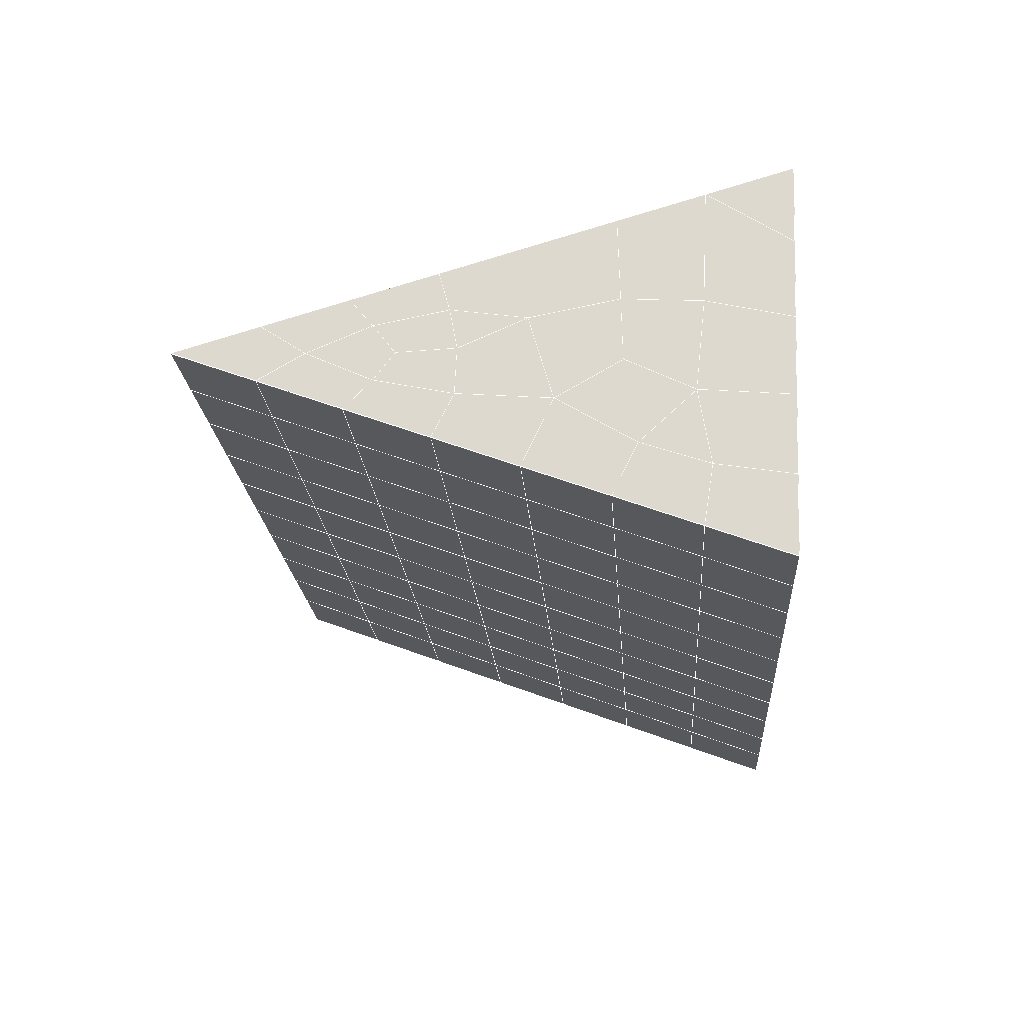
<metadata>
{"format":"obj","ext":"obj","renderer":"f3d","projection":"perspective","resolution":1024,"background":"white","views":[{"elev":70.1,"azim":92.0,"up":"+Z"}]}
</metadata>
<code>
v 49 12.65 20.7
v 51 12.65 20.7
v 50.89 10.71 20.57
v 49.04 10.4 20.54
v 49 12.5 22.9
v 51 12.5 22.9
v 49 12.35 25.09
v 51 12.35 25.09
v 49 12.19 27.29
v 51 12.19 27.29
v 49 12.04 29.48
v 51 12.04 29.48
v 49 11.89 31.68
v 51 11.89 31.68
v 49 11.73 33.87
v 51 11.73 33.87
v 49 11.58 36.06
v 51 11.58 36.06
v 49 11.43 38.26
v 51 11.43 38.26
v 49 11.27 40.45
v 51 11.27 40.45
v 49 11.12 42.65
v 51 11.12 42.65
v 48.58 8.956 42.5
v 50.89 8.792 42.49
v 48.54 6.969 42.36
v 50.12 7.058 42.37
v 49.04 4.761 42.2
v 51.13 5.438 42.25
v 49.84 3.093 42.09
v 51.02 3.076 42.09
v 49.96 1.612 41.98
v 50.69 1.102 41.95
v 49.26 1.035 41.94
v 49.99 -0.5697 41.83
v 48.57 0.4307 41.9
v 49.29 -1.707 41.75
v 48.57 0.5844 39.71
v 49.29 -1.554 39.56
v 48.57 0.7374 37.51
v 49.29 -1.4 37.36
v 48.57 0.8908 35.32
v 49.29 -1.246 35.17
v 48.57 1.045 33.12
v 49.29 -1.093 32.97
v 48.57 1.198 30.93
v 49.29 -0.9398 30.78
v 48.57 1.351 28.73
v 49.29 -0.7864 28.58
v 48.57 1.505 26.54
v 49.29 -0.6326 26.39
v 48.57 1.658 24.34
v 49.29 -0.4794 24.2
v 48.57 1.812 22.15
v 49.29 -0.3259 22
v 48.57 1.965 19.96
v 49.29 -0.1726 19.81
v 50.01 2.337 19.98
v 50 0.449 19.85
v 51.43 1.965 19.96
v 50.71 -0.1724 19.81
v 51.43 1.812 22.15
v 50.71 -0.3262 22
v 51.43 1.658 24.34
v 50.71 -0.4796 24.2
v 51.43 1.505 26.54
v 50.71 -0.6327 26.39
v 51.43 1.352 28.73
v 50.71 -0.7863 28.58
v 51.43 1.198 30.93
v 50.71 -0.9397 30.78
v 51.43 1.045 33.12
v 50.71 -1.093 32.97
v 51.43 0.891 35.32
v 50.71 -1.247 35.17
v 51.43 0.7378 37.51
v 50.71 -1.4 37.36
v 51.43 0.5839 39.71
v 50.71 -1.554 39.56
v 51.43 0.4309 41.9
v 50.71 -1.707 41.75
v 52.14 2.568 42.05
v 52.14 2.722 39.86
v 52.14 2.875 37.66
v 52.14 3.029 35.47
v 52.14 3.182 33.27
v 52.14 3.336 31.08
v 52.14 3.489 28.88
v 52.14 3.643 26.69
v 52.14 3.796 24.49
v 52.14 3.95 22.3
v 52.14 4.103 20.11
v 50.04 4.963 20.17
v 47.86 4.103 20.1
v 47.86 3.949 22.3
v 47.86 3.796 24.49
v 47.86 3.643 26.69
v 47.86 3.489 28.88
v 47.86 3.336 31.08
v 47.86 3.182 33.27
v 47.86 3.029 35.47
v 47.86 2.875 37.66
v 47.86 2.722 39.86
v 47.86 2.568 42.05
v 48.84 2.871 42.07
v 50 -3.845 41.6
v 50 -3.691 39.41
v 50 -3.538 37.21
v 50 -3.384 35.02
v 50 -3.231 32.82
v 50 -3.077 30.63
v 50 -2.924 28.43
v 50 -2.771 26.24
v 50 -2.617 24.05
v 50 -2.463 21.85
v 50 -2.31 19.66
v 51.49 6.976 20.31
v 52.86 6.24 20.25
v 52.19 8.698 20.43
v 53.57 8.378 20.4
v 52.62 10.68 20.56
v 54.29 10.52 20.55
v 53 12.65 20.7
v 55 12.65 20.7
v 53 12.5 22.9
v 55 12.5 22.9
v 53 12.35 25.09
v 55 12.35 25.09
v 53 12.19 27.29
v 55 12.19 27.29
v 53 12.04 29.48
v 55 12.04 29.48
v 53 11.89 31.68
v 55 11.89 31.68
v 53 11.73 33.87
v 55 11.73 33.87
v 53 11.58 36.06
v 55 11.58 36.06
v 53 11.43 38.26
v 55 11.43 38.26
v 53 11.27 40.45
v 55 11.27 40.45
v 53 11.12 42.65
v 55 11.12 42.65
v 52.76 9.167 42.51
v 54.29 8.981 42.5
v 52.24 7.43 42.39
v 53.57 6.843 42.35
v 52.86 4.706 42.2
v 47.14 4.706 42.2
v 46.43 6.843 42.35
v 45.71 8.981 42.5
v 47 11.12 42.65
v 47 11.27 40.45
v 47 11.43 38.26
v 47 11.58 36.06
v 47 11.73 33.87
v 47 11.89 31.68
v 47 12.04 29.48
v 47 12.19 27.29
v 47 12.35 25.09
v 47 12.5 22.9
v 47 12.65 20.7
v 47.23 10.72 20.57
v 48.83 7.165 20.32
v 50.46 8.639 20.42
v 47.14 6.24 20.25
v 47.14 6.087 22.45
v 47.14 5.934 24.64
v 47.14 5.78 26.84
v 47.14 5.627 29.03
v 47.14 5.473 31.23
v 47.14 5.32 33.42
v 47.14 5.166 35.62
v 47.14 5.013 37.81
v 47.14 4.859 40.01
v 52.86 6.087 22.45
v 52.86 5.934 24.64
v 52.86 5.78 26.84
v 52.86 5.627 29.03
v 52.86 5.473 31.23
v 52.86 5.32 33.42
v 52.86 5.166 35.62
v 52.86 5.013 37.81
v 52.86 4.859 40.01
v 53.57 6.997 40.16
v 53.57 7.15 37.96
v 53.57 7.304 35.77
v 53.57 7.457 33.57
v 53.57 7.611 31.38
v 53.57 7.764 29.18
v 53.57 7.918 26.99
v 53.57 8.071 24.79
v 53.57 8.225 22.6
v 54.29 9.134 40.3
v 54.29 9.288 38.11
v 54.29 9.441 35.92
v 54.29 9.595 33.72
v 54.29 9.748 31.53
v 54.29 9.902 29.33
v 54.29 10.06 27.14
v 54.29 10.21 24.94
v 54.29 10.36 22.75
v 47.79 9.033 20.45
v 46.43 8.378 20.4
v 46.43 8.225 22.6
v 46.43 8.071 24.79
v 46.43 7.918 26.99
v 46.43 7.764 29.18
v 46.43 7.611 31.38
v 46.43 7.457 33.57
v 46.43 7.304 35.77
v 46.43 7.15 37.96
v 46.43 6.997 40.16
v 45.71 10.52 20.55
v 45.71 10.36 22.75
v 45.71 10.21 24.94
v 45.71 10.05 27.14
v 45.71 9.902 29.33
v 45.71 9.748 31.53
v 45.71 9.595 33.72
v 45.71 9.441 35.92
v 45.71 9.288 38.11
v 45.71 9.134 40.3
v 45 12.65 20.7
v 45 12.5 22.9
v 45 12.35 25.09
v 45 12.19 27.29
v 45 12.04 29.48
v 45 11.89 31.68
v 45 11.73 33.87
v 45 11.58 36.06
v 45 11.43 38.26
v 45 11.27 40.45
v 45 11.12 42.65
v 49.96 1.612 41.98
v 49.84 3.093 42.09
v 49.04 4.761 42.2
v 47.14 4.706 42.2
v 47.14 4.859 40.01
v 47.86 2.722 39.86
v 48.57 0.5844 39.71
v 49.29 -1.554 39.56
v 49.29 -1.707 41.75
v 50 -3.845 41.6
v 50.71 -1.707 41.75
v 50.71 -1.554 39.56
v 51.43 0.5839 39.71
v 51.43 0.4309 41.9
v 52.14 2.568 42.05
v 51.02 3.076 42.09
v 51.13 5.438 42.25
v 48.84 2.871 42.07
v 47.86 2.568 42.05
v 48.57 0.4307 41.9
v 49.99 -0.5697 41.83
v 50.69 1.102 41.95
v 49.26 1.035 41.94
v 48.57 0.7374 37.51
v 47.86 2.875 37.66
v 47.14 5.013 37.81
v 46.43 7.15 37.96
v 46.43 6.997 40.16
v 46.43 6.843 42.35
v 48.54 6.969 42.36
v 52.24 7.43 42.39
v 50.89 8.792 42.49
v 50.12 7.058 42.36
v 52.86 4.706 42.2
v 52.14 2.722 39.86
v 51.43 0.7378 37.51
v 50.71 -1.4 37.36
v 50 -3.691 39.41
v 45.71 8.981 42.5
v 45.71 9.134 40.3
v 45.71 9.288 38.11
v 45.71 9.441 35.92
v 46.43 7.304 35.77
v 47.14 5.166 35.62
v 47.86 3.029 35.47
v 52.76 9.167 42.51
v 53.57 6.843 42.35
v 53.57 6.997 40.16
v 52.86 4.859 40.01
v 52.86 5.013 37.81
v 52.14 2.875 37.66
v 52.14 3.029 35.47
v 51.43 0.891 35.32
v 51.43 1.045 33.12
v 50.71 -1.093 32.97
v 50.71 -1.247 35.17
v 50 -3.384 35.02
v 50 -3.538 37.21
v 49.29 -1.4 37.36
v 54.29 8.981 42.5
v 53 11.12 42.65
v 51 11.12 42.65
v 48.58 8.956 42.5
v 55 11.12 42.65
v 55 11.27 40.45
v 55 11.43 38.26
v 55 11.58 36.06
v 54.29 9.441 35.92
v 54.29 9.595 33.72
v 53.57 7.457 33.57
v 53.57 7.611 31.38
v 52.86 5.473 31.23
v 52.86 5.627 29.03
v 52.14 3.489 28.88
v 52.14 3.643 26.69
v 51.43 1.505 26.54
v 51.43 1.658 24.34
v 50.71 -0.4796 24.2
v 50.71 -0.6327 26.39
v 50 -2.771 26.24
v 50 -2.924 28.43
v 49.29 -0.7864 28.58
v 49.29 -0.9398 30.78
v 48.57 1.198 30.93
v 48.57 1.045 33.12
v 47.86 3.182 33.27
v 48.57 0.8908 35.32
v 49.29 -1.093 32.97
v 50 -3.077 30.63
v 50.71 -0.7863 28.58
v 51.43 1.352 28.73
v 52.14 3.336 31.08
v 52.86 5.32 33.42
v 53.57 7.304 35.77
v 54.29 9.288 38.11
v 53 11.43 38.26
v 53 11.27 40.45
v 54.29 9.134 40.3
v 53.57 7.15 37.96
v 52.86 5.166 35.62
v 52.14 3.182 33.27
v 51.43 1.198 30.93
v 50.71 -0.9397 30.78
v 50 -3.231 32.82
v 49.29 -1.246 35.17
v 51 11.27 40.45
v 49 11.12 42.65
v 45 11.12 42.65
v 45 11.27 40.45
v 45 11.43 38.26
v 45 11.58 36.06
v 45.71 9.595 33.72
v 46.43 7.457 33.57
v 47.14 5.32 33.42
v 47 11.27 40.45
v 49 11.27 40.45
v 51 11.43 38.26
v 53 11.58 36.06
v 55 11.73 33.87
v 54.29 9.748 31.53
v 53.57 7.764 29.18
v 52.86 5.78 26.84
v 52.14 3.796 24.49
v 51.43 1.812 22.15
v 50.71 -0.3262 22
v 50 -2.617 24.05
v 49.29 -0.6326 26.39
v 48.57 1.351 28.73
v 47.86 3.336 31.08
v 47.14 5.473 31.23
v 47.86 3.489 28.88
v 48.57 1.505 26.54
v 49.29 -0.4794 24.2
v 50 -2.463 21.85
v 50.71 -0.1724 19.81
v 51.43 1.965 19.96
v 52.14 3.95 22.3
v 52.86 5.934 24.64
v 53.57 7.918 26.99
v 54.29 9.902 29.33
v 55 11.89 31.68
v 53 11.73 33.87
v 51 11.58 36.06
v 49 11.43 38.26
v 47 11.12 42.65
v 50 -2.31 19.66
v 49.29 -0.1726 19.81
v 49.29 -0.3259 22
v 48.57 1.812 22.15
v 48.57 1.658 24.34
v 47.86 3.796 24.49
v 47.86 3.643 26.69
v 47.14 5.78 26.84
v 47.14 5.627 29.03
v 46.43 7.764 29.18
v 46.43 7.611 31.38
v 50 0.449 19.85
v 50.01 2.337 19.98
v 52.14 4.103 20.1
v 52.86 6.087 22.45
v 53.57 8.071 24.79
v 54.29 10.06 27.14
v 55 12.04 29.48
v 53 11.89 31.68
v 51 11.73 33.87
v 49 11.58 36.06
v 47 11.43 38.26
v 47 11.58 36.06
v 45 11.73 33.87
v 45.71 9.748 31.53
v 48.57 1.965 19.95
v 47.86 3.949 22.3
v 47.14 5.934 24.64
v 46.43 7.918 26.99
v 45.71 9.902 29.33
v 45 11.89 31.68
v 47 11.73 33.87
v 49 11.73 33.87
v 47 11.89 31.68
v 45 12.04 29.48
v 45.71 10.05 27.14
v 46.43 8.071 24.79
v 47.14 6.087 22.45
v 47.86 4.103 20.1
v 50.04 4.963 20.16
v 52.86 6.24 20.25
v 53.57 8.225 22.6
v 54.29 10.21 24.94
v 55 12.19 27.29
v 53 12.04 29.48
v 51 11.89 31.68
v 49 11.89 31.68
v 47 12.04 29.48
v 45 12.19 27.29
v 45.71 10.21 24.94
v 46.43 8.225 22.6
v 47.14 6.24 20.25
v 51.49 6.976 20.31
v 53.57 8.378 20.4
v 54.29 10.36 22.75
v 55 12.35 25.09
v 53 12.19 27.29
v 51 12.04 29.48
v 49 12.04 29.48
v 47 12.19 27.29
v 45 12.35 25.09
v 45.71 10.36 22.75
v 46.43 8.378 20.4
v 48.83 7.165 20.32
v 55 12.65 20.7
v 53 12.65 20.7
v 52.62 10.68 20.56
v 50.89 10.71 20.57
v 50.46 8.639 20.42
v 52.19 8.698 20.43
v 54.29 10.52 20.55
v 55 12.5 22.9
v 53 12.5 22.9
v 53 12.35 25.09
v 51 12.35 25.09
v 49 12.35 25.09
v 47 12.35 25.09
v 45 12.5 22.9
v 45.71 10.52 20.55
v 47.79 9.033 20.45
v 51 12.19 27.29
v 49 12.19 27.29
v 51 12.5 22.9
v 51 12.65 20.7
v 49 12.5 22.9
v 47 12.5 22.9
v 45 12.65 20.7
v 47.23 10.72 20.57
v 49.04 10.4 20.54
v 49 12.65 20.7
v 47 12.65 20.7
f 1 2 3
f 1 3 4
f 5 6 2
f 5 2 1
f 7 8 6
f 7 6 5
f 9 10 8
f 9 8 7
f 11 12 10
f 11 10 9
f 13 14 12
f 13 12 11
f 15 16 14
f 15 14 13
f 17 18 16
f 17 16 15
f 19 20 18
f 19 18 17
f 21 22 20
f 21 20 19
f 23 24 22
f 23 22 21
f 25 26 24
f 25 24 23
f 27 28 26
f 27 26 25
f 29 30 28
f 29 28 27
f 31 32 30
f 31 30 29
f 33 34 32
f 33 32 31
f 35 36 34
f 35 34 33
f 37 38 36
f 37 36 35
f 39 40 38
f 39 38 37
f 41 42 40
f 41 40 39
f 43 44 42
f 43 42 41
f 45 46 44
f 45 44 43
f 47 48 46
f 47 46 45
f 49 50 48
f 49 48 47
f 51 52 50
f 51 50 49
f 53 54 52
f 53 52 51
f 55 56 54
f 55 54 53
f 57 58 56
f 57 56 55
f 59 60 58
f 59 58 57
f 61 62 60
f 61 60 59
f 63 64 62
f 63 62 61
f 65 66 64
f 65 64 63
f 67 68 66
f 67 66 65
f 69 70 68
f 69 68 67
f 71 72 70
f 71 70 69
f 73 74 72
f 73 72 71
f 75 76 74
f 75 74 73
f 77 78 76
f 77 76 75
f 79 80 78
f 79 78 77
f 81 82 80
f 81 80 79
f 34 36 82
f 34 82 81
f 81 83 32
f 81 32 34
f 79 84 83
f 79 83 81
f 77 85 84
f 77 84 79
f 75 86 85
f 75 85 77
f 73 87 86
f 73 86 75
f 71 88 87
f 71 87 73
f 69 89 88
f 69 88 71
f 67 90 89
f 67 89 69
f 65 91 90
f 65 90 67
f 63 92 91
f 63 91 65
f 61 93 92
f 61 92 63
f 59 94 93
f 59 93 61
f 57 95 94
f 57 94 59
f 55 96 95
f 55 95 57
f 53 97 96
f 53 96 55
f 51 98 97
f 51 97 53
f 49 99 98
f 49 98 51
f 47 100 99
f 47 99 49
f 45 101 100
f 45 100 47
f 43 102 101
f 43 101 45
f 41 103 102
f 41 102 43
f 39 104 103
f 39 103 41
f 37 105 104
f 37 104 39
f 35 106 105
f 35 105 37
f 33 31 106
f 33 106 35
f 107 82 36
f 107 36 38
f 108 80 82
f 108 82 107
f 109 78 80
f 109 80 108
f 110 76 78
f 110 78 109
f 111 74 76
f 111 76 110
f 112 72 74
f 112 74 111
f 113 70 72
f 113 72 112
f 114 68 70
f 114 70 113
f 115 66 68
f 115 68 114
f 116 64 66
f 116 66 115
f 117 62 64
f 117 64 116
f 58 60 62
f 58 62 117
f 116 56 58
f 116 58 117
f 115 54 56
f 115 56 116
f 114 52 54
f 114 54 115
f 113 50 52
f 113 52 114
f 112 48 50
f 112 50 113
f 111 46 48
f 111 48 112
f 110 44 46
f 110 46 111
f 109 42 44
f 109 44 110
f 108 40 42
f 108 42 109
f 107 38 40
f 107 40 108
f 118 119 93
f 118 93 94
f 120 121 119
f 120 119 118
f 122 123 121
f 122 121 120
f 124 125 123
f 124 123 122
f 126 127 125
f 126 125 124
f 128 129 127
f 128 127 126
f 130 131 129
f 130 129 128
f 132 133 131
f 132 131 130
f 134 135 133
f 134 133 132
f 136 137 135
f 136 135 134
f 138 139 137
f 138 137 136
f 140 141 139
f 140 139 138
f 142 143 141
f 142 141 140
f 144 145 143
f 144 143 142
f 146 147 145
f 146 145 144
f 148 149 147
f 148 147 146
f 30 150 149
f 30 149 148
f 32 83 150
f 32 150 30
f 29 151 105
f 29 105 106
f 27 152 151
f 27 151 29
f 25 153 152
f 25 152 27
f 23 154 153
f 23 153 25
f 21 155 154
f 21 154 23
f 19 156 155
f 19 155 21
f 17 157 156
f 17 156 19
f 15 158 157
f 15 157 17
f 13 159 158
f 13 158 15
f 11 160 159
f 11 159 13
f 9 161 160
f 9 160 11
f 7 162 161
f 7 161 9
f 5 163 162
f 5 162 7
f 1 164 163
f 1 163 5
f 4 165 164
f 4 164 1
f 94 166 167
f 94 167 118
f 95 168 166
f 95 166 94
f 96 169 168
f 96 168 95
f 97 170 169
f 97 169 96
f 98 171 170
f 98 170 97
f 99 172 171
f 99 171 98
f 100 173 172
f 100 172 99
f 101 174 173
f 101 173 100
f 102 175 174
f 102 174 101
f 103 176 175
f 103 175 102
f 104 177 176
f 104 176 103
f 105 151 177
f 105 177 104
f 178 92 93
f 178 93 119
f 179 91 92
f 179 92 178
f 180 90 91
f 180 91 179
f 181 89 90
f 181 90 180
f 182 88 89
f 182 89 181
f 183 87 88
f 183 88 182
f 184 86 87
f 184 87 183
f 185 85 86
f 185 86 184
f 186 84 85
f 186 85 185
f 150 83 84
f 150 84 186
f 186 187 149
f 186 149 150
f 185 188 187
f 185 187 186
f 184 189 188
f 184 188 185
f 183 190 189
f 183 189 184
f 182 191 190
f 182 190 183
f 181 192 191
f 181 191 182
f 180 193 192
f 180 192 181
f 179 194 193
f 179 193 180
f 178 195 194
f 178 194 179
f 119 121 195
f 119 195 178
f 187 196 147
f 187 147 149
f 188 197 196
f 188 196 187
f 189 198 197
f 189 197 188
f 190 199 198
f 190 198 189
f 191 200 199
f 191 199 190
f 192 201 200
f 192 200 191
f 193 202 201
f 193 201 192
f 194 203 202
f 194 202 193
f 195 204 203
f 195 203 194
f 121 123 204
f 121 204 195
f 196 143 145
f 196 145 147
f 197 141 143
f 197 143 196
f 198 139 141
f 198 141 197
f 199 137 139
f 199 139 198
f 200 135 137
f 200 137 199
f 201 133 135
f 201 135 200
f 202 131 133
f 202 133 201
f 203 129 131
f 203 131 202
f 204 127 129
f 204 129 203
f 123 125 127
f 123 127 204
f 166 205 4
f 166 4 167
f 168 206 205
f 168 205 166
f 169 207 206
f 169 206 168
f 170 208 207
f 170 207 169
f 171 209 208
f 171 208 170
f 172 210 209
f 172 209 171
f 173 211 210
f 173 210 172
f 174 212 211
f 174 211 173
f 175 213 212
f 175 212 174
f 176 214 213
f 176 213 175
f 177 215 214
f 177 214 176
f 151 152 215
f 151 215 177
f 144 24 26
f 144 26 146
f 142 22 24
f 142 24 144
f 140 20 22
f 140 22 142
f 138 18 20
f 138 20 140
f 136 16 18
f 136 18 138
f 134 14 16
f 134 16 136
f 132 12 14
f 132 14 134
f 130 10 12
f 130 12 132
f 128 8 10
f 128 10 130
f 126 6 8
f 126 8 128
f 124 2 6
f 124 6 126
f 122 3 2
f 122 2 124
f 120 167 3
f 120 3 122
f 206 216 165
f 206 165 205
f 207 217 216
f 207 216 206
f 208 218 217
f 208 217 207
f 209 219 218
f 209 218 208
f 210 220 219
f 210 219 209
f 211 221 220
f 211 220 210
f 212 222 221
f 212 221 211
f 213 223 222
f 213 222 212
f 214 224 223
f 214 223 213
f 215 225 224
f 215 224 214
f 152 153 225
f 152 225 215
f 216 226 164
f 216 164 165
f 217 227 226
f 217 226 216
f 218 228 227
f 218 227 217
f 219 229 228
f 219 228 218
f 220 230 229
f 220 229 219
f 221 231 230
f 221 230 220
f 222 232 231
f 222 231 221
f 223 233 232
f 223 232 222
f 224 234 233
f 224 233 223
f 225 235 234
f 225 234 224
f 153 236 235
f 153 235 225
f 227 163 164
f 227 164 226
f 228 162 163
f 228 163 227
f 229 161 162
f 229 162 228
f 230 160 161
f 230 161 229
f 231 159 160
f 231 160 230
f 232 158 159
f 232 159 231
f 233 157 158
f 233 158 232
f 234 156 157
f 234 157 233
f 235 155 156
f 235 156 234
f 236 154 155
f 236 155 235
f 28 30 148
f 28 148 26
f 167 4 3
f 4 205 165
f 120 118 167
f 154 236 153
f 148 146 26
f 31 29 106
l 237 238
l 238 239
l 239 240
l 240 241
l 241 242
l 242 243
l 243 244
l 244 245
l 245 246
l 246 247
l 247 248
l 248 249
l 249 250
l 250 251
l 251 252
l 252 253
l 253 239
l 239 254
l 254 255
l 255 256
l 256 245
l 245 257
l 257 247
l 247 250
l 250 258
l 258 252
l 252 238
l 238 254
l 254 259
l 259 237
l 237 258
l 258 257
l 257 259
l 259 256
l 256 243
l 243 260
l 260 261
l 261 262
l 262 263
l 263 264
l 264 265
l 265 266
l 266 239
l 253 267
l 267 268
l 268 269
l 269 253
l 253 270
l 270 251
l 251 271
l 271 249
l 249 272
l 272 273
l 273 248
l 248 274
l 274 246
l 240 265
l 265 275
l 275 276
l 276 277
l 277 278
l 278 279
l 279 280
l 280 281
l 281 261
l 261 242
l 242 255
l 255 240
l 268 282
l 282 267
l 267 283
l 283 284
l 284 285
l 285 286
l 286 287
l 287 288
l 288 289
l 289 290
l 290 291
l 291 292
l 292 293
l 293 294
l 294 295
l 295 244
l 244 274
l 274 294
l 294 273
l 273 292
l 292 289
l 289 272
l 272 287
l 287 271
l 271 285
l 285 270
l 270 283
l 283 296
l 296 282
l 282 297
l 297 298
l 298 268
l 268 299
l 299 266
l 266 269
l 300 301
l 301 302
l 302 303
l 303 304
l 304 305
l 305 306
l 306 307
l 307 308
l 308 309
l 309 310
l 310 311
l 311 312
l 312 313
l 313 314
l 314 315
l 315 316
l 316 317
l 317 318
l 318 319
l 319 320
l 320 321
l 321 322
l 322 281
l 281 323
l 323 321
l 321 324
l 324 319
l 319 325
l 325 317
l 317 326
l 326 315
l 315 312
l 312 327
l 327 310
l 310 328
l 328 308
l 308 329
l 329 306
l 306 330
l 330 304
l 304 331
l 331 302
l 302 332
l 332 333
l 333 297
l 297 300
l 300 296
l 296 334
l 334 331
l 331 335
l 335 330
l 330 336
l 336 329
l 329 337
l 337 328
l 328 338
l 338 327
l 327 326
l 326 339
l 339 325
l 325 340
l 340 324
l 324 341
l 341 323
l 323 260
l 260 295
l 295 341
l 341 293
l 293 340
l 340 291
l 291 339
l 339 338
l 338 290
l 290 337
l 337 288
l 288 336
l 336 286
l 286 335
l 335 284
l 284 334
l 334 301
l 301 333
l 333 342
l 342 298
l 298 343
l 343 299
l 299 275
l 275 344
l 344 345
l 345 346
l 346 347
l 347 278
l 278 348
l 348 349
l 349 350
l 350 280
l 280 262
l 262 241
l 241 264
l 264 276
l 276 345
l 345 351
l 351 352
l 352 342
l 342 353
l 353 332
l 332 354
l 354 303
l 303 355
l 355 305
l 305 356
l 356 307
l 307 357
l 357 309
l 309 358
l 358 311
l 311 359
l 359 313
l 313 360
l 360 361
l 361 314
l 314 362
l 362 316
l 316 363
l 363 318
l 318 364
l 364 320
l 320 365
l 365 322
l 322 350
l 350 366
l 366 365
l 365 367
l 367 364
l 364 368
l 368 363
l 363 369
l 369 362
l 362 370
l 370 361
l 361 371
l 371 372
l 372 360
l 360 373
l 373 359
l 359 374
l 374 358
l 358 375
l 375 357
l 357 376
l 376 356
l 356 377
l 377 355
l 355 378
l 378 354
l 354 379
l 379 353
l 353 380
l 380 352
l 352 343
l 343 381
l 381 275
l 382 383
l 383 384
l 384 385
l 385 386
l 386 387
l 387 388
l 388 389
l 389 390
l 390 391
l 391 392
l 392 366
l 366 390
l 390 367
l 367 388
l 388 368
l 368 386
l 386 369
l 369 384
l 384 370
l 370 382
l 382 371
l 371 393
l 393 394
l 394 372
l 372 395
l 395 373
l 373 396
l 396 374
l 374 397
l 397 375
l 375 398
l 398 376
l 376 399
l 399 377
l 377 400
l 400 378
l 378 401
l 401 379
l 379 402
l 402 380
l 380 403
l 403 404
l 404 347
l 347 405
l 405 348
l 348 406
l 406 392
l 392 349
l 349 279
l 279 263
l 263 277
l 277 346
l 346 403
l 403 351
l 351 381
l 381 344
l 393 383
l 383 407
l 407 385
l 385 408
l 408 387
l 387 409
l 409 389
l 389 410
l 410 391
l 391 411
l 411 406
l 406 412
l 412 405
l 405 413
l 413 404
l 404 402
l 402 414
l 414 413
l 413 415
l 415 412
l 412 416
l 416 411
l 411 417
l 417 410
l 410 418
l 418 409
l 409 419
l 419 408
l 408 420
l 420 407
l 407 394
l 394 421
l 421 395
l 395 422
l 422 396
l 396 423
l 423 397
l 397 424
l 424 398
l 398 425
l 425 399
l 399 426
l 426 400
l 400 427
l 427 401
l 401 414
l 414 428
l 428 415
l 415 429
l 429 416
l 416 430
l 430 417
l 417 431
l 431 418
l 418 432
l 432 419
l 419 433
l 433 420
l 420 421
l 421 434
l 434 422
l 422 435
l 435 423
l 423 436
l 436 424
l 424 437
l 437 425
l 425 438
l 438 426
l 426 439
l 439 427
l 427 428
l 428 440
l 440 429
l 429 441
l 441 430
l 430 442
l 442 431
l 431 443
l 443 432
l 432 444
l 444 433
l 433 445
l 445 421
l 446 447
l 447 448
l 448 449
l 449 450
l 450 451
l 451 448
l 448 452
l 452 446
l 446 453
l 453 454
l 454 455
l 455 456
l 456 457
l 457 458
l 458 442
l 442 459
l 459 443
l 443 460
l 460 444
l 444 461
l 461 445
l 445 450
l 450 434
l 434 451
l 451 435
l 435 452
l 452 436
l 436 453
l 453 437
l 437 455
l 455 438
l 438 462
l 462 463
l 463 440
l 440 439
l 439 462
l 462 456
l 456 464
l 464 454
l 454 447
l 447 465
l 465 464
l 464 466
l 466 457
l 457 463
l 463 441
l 441 458
l 458 467
l 467 459
l 459 468
l 468 460
l 460 469
l 469 461
l 461 470
l 470 471
l 471 465
l 465 449
l 449 470
l 470 469
l 469 472
l 472 467
l 467 466
l 466 471
l 471 472
l 472 468
l 470 450

</code>
